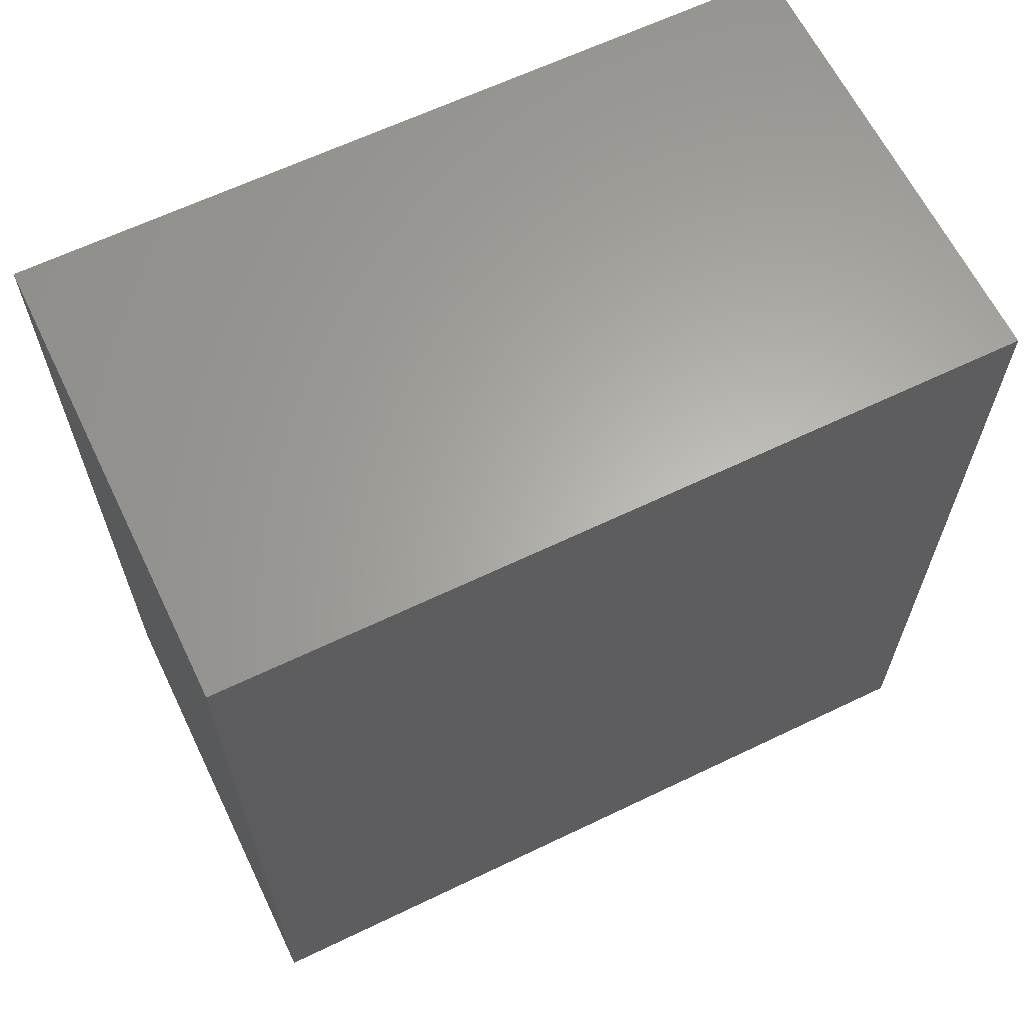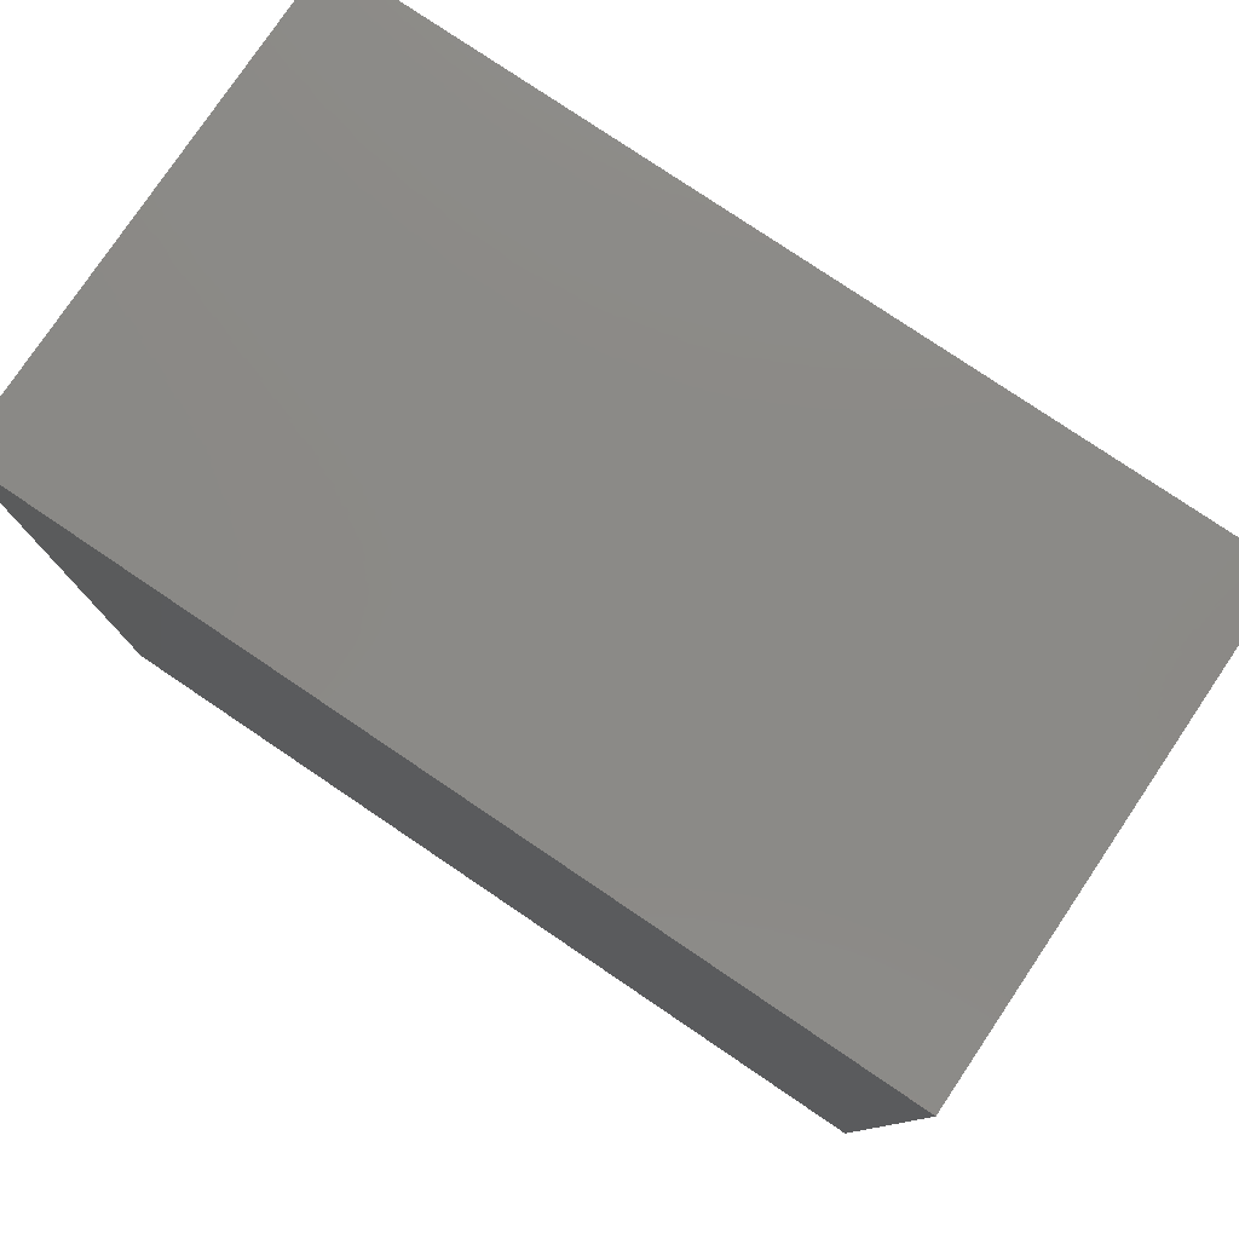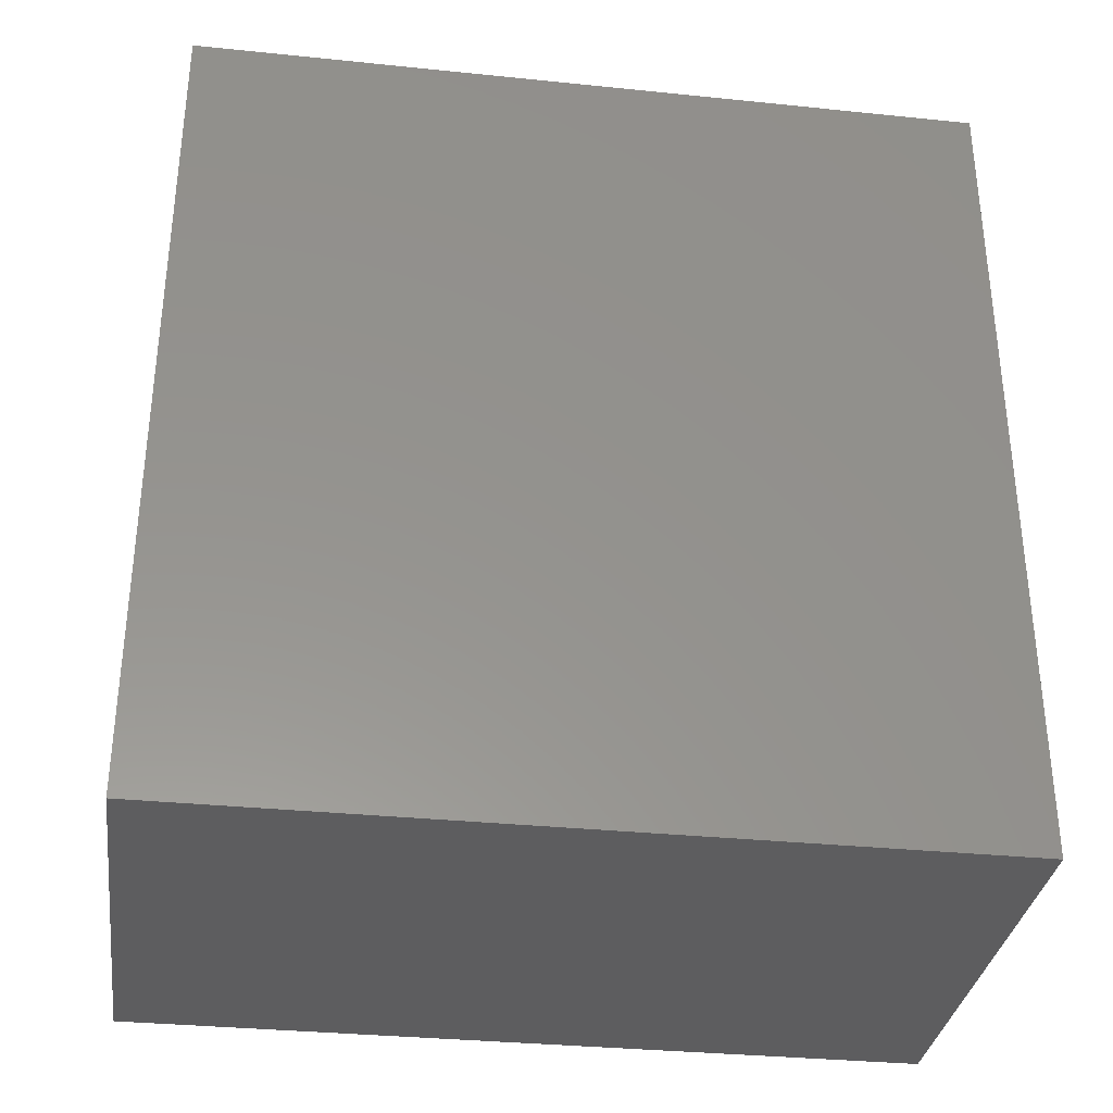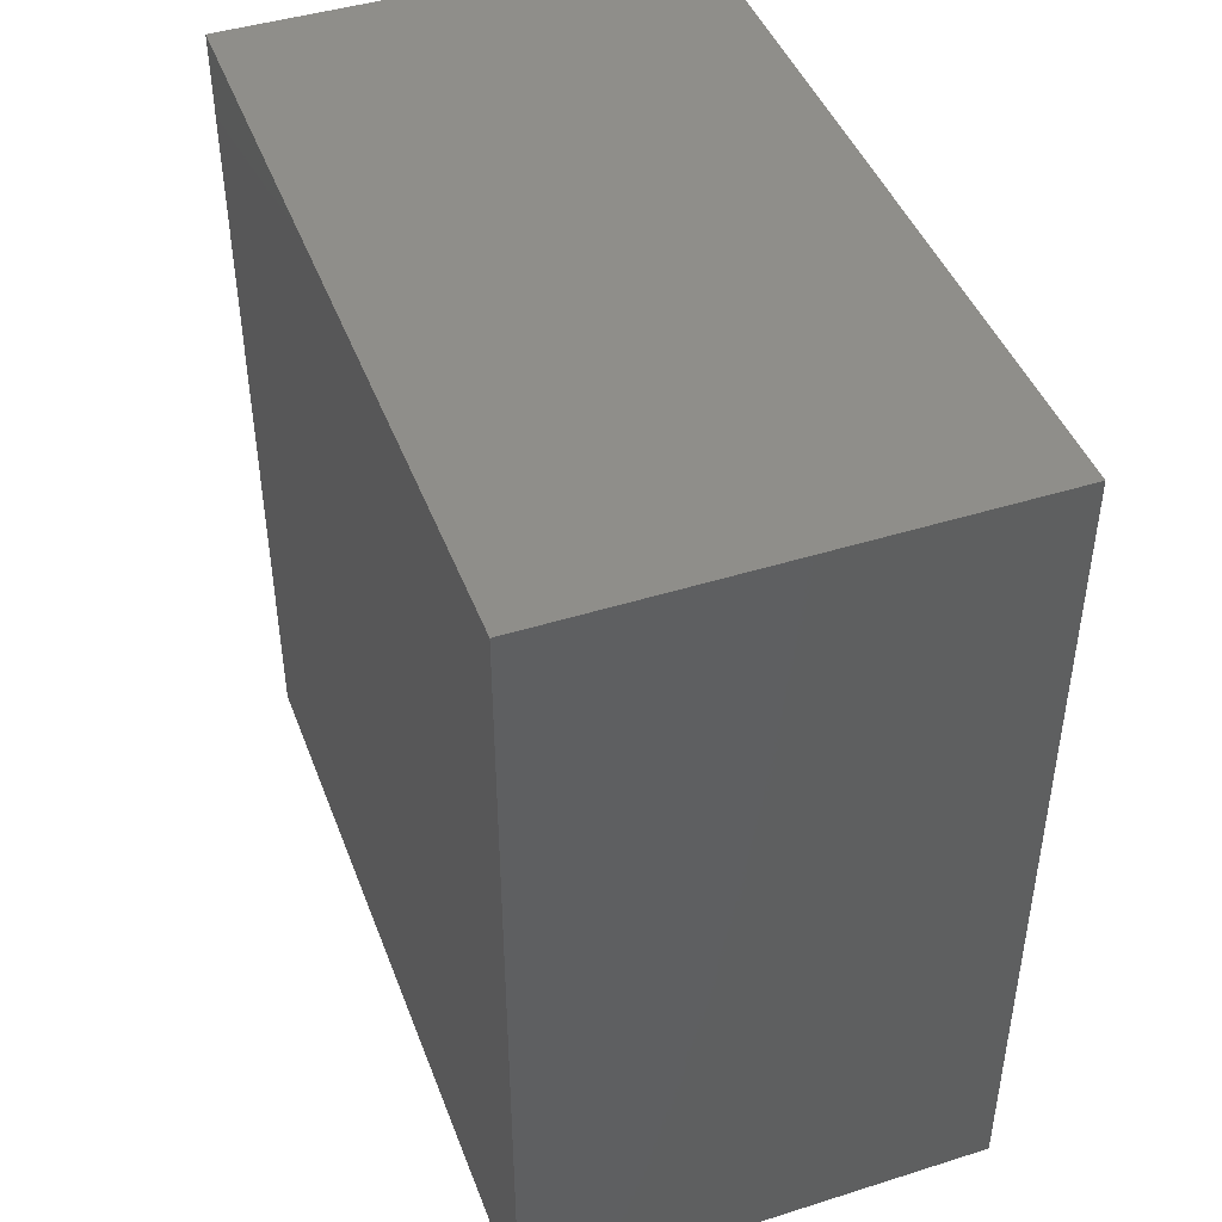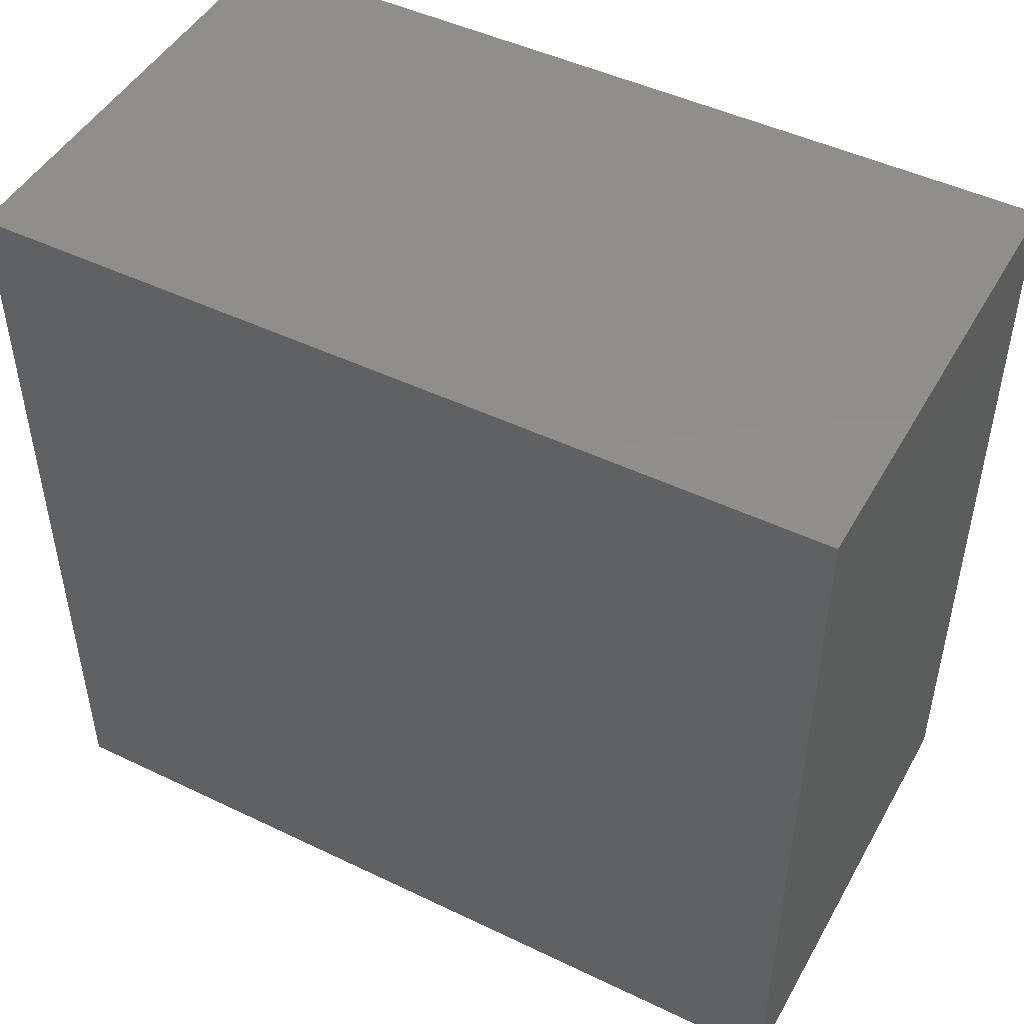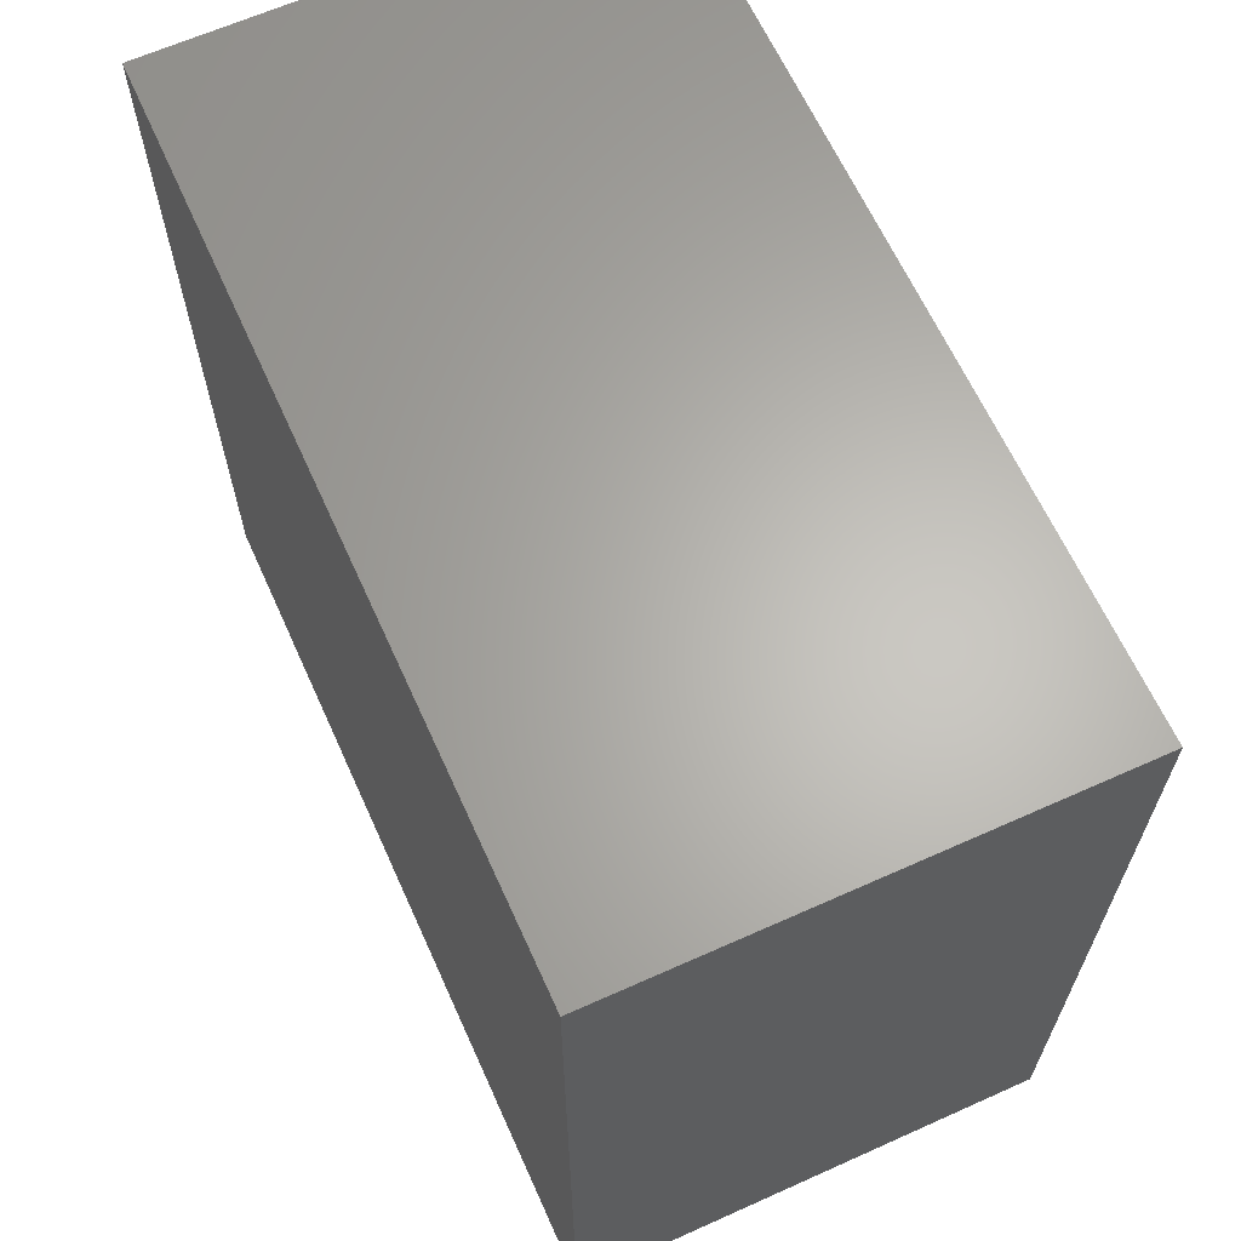
<metadata>
{"format":"stl","ext":"stl","renderer":"f3d","projection":"perspective","resolution":1024,"background":"white","views":[{"elev":63.5,"azim":-115.9,"up":"+Y"},{"elev":78.8,"azim":124.0,"up":"+Z"},{"elev":-33.3,"azim":82.0,"up":"+Y"},{"elev":44.5,"azim":-20.1,"up":"+Y"},{"elev":47.5,"azim":118.4,"up":"+Z"},{"elev":64.4,"azim":-24.3,"up":"+Z"}]}
</metadata>
<code>
# stl→obj: 8 verts, 12 faces
v -0.2162 -0.3959 0
v 0.2226 -0.3959 0
v -0.2162 -0.3959 0.75
v 0.2226 -0.3959 0.75
v 0.2226 0.3959 0.75
v 0.2226 0.3959 0
v -0.2162 0.3959 0
v -0.2162 0.3959 0.75
f 1 2 3
f 3 2 4
f 4 2 5
f 5 2 6
f 6 7 5
f 5 7 8
f 8 7 3
f 3 7 1
f 1 7 2
f 2 7 6
f 3 4 8
f 8 4 5

</code>
